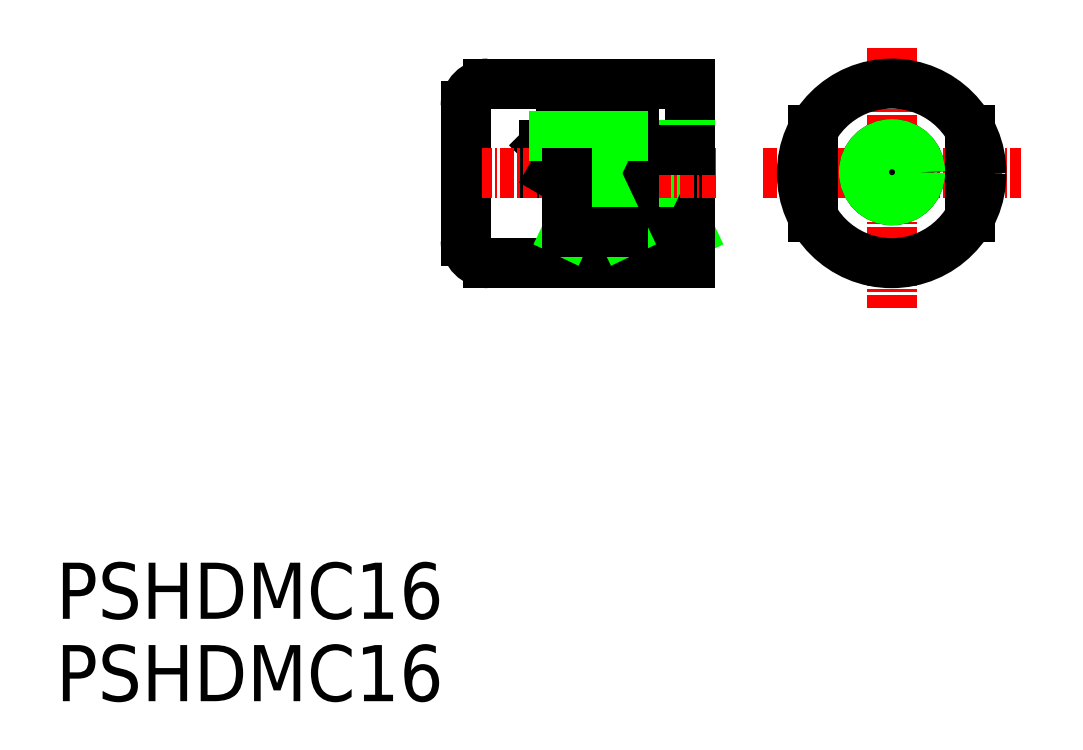
<metadata>
{"format":"dxf","ext":"dxf","renderer":"ezdxf+matplotlib","layout":"modelspace","background":"white","min_lineweight":24,"dpi":150}
</metadata>
<code>
0
SECTION
2
ENTITIES
0
TEXT
8
0
10
360.7
20
-31.5
30
0
40
5
1
PSHDMC16
0
TEXT
8
0
10
360.7
20
-38.83
30
0
40
5
1
PSHDMC16
0
LINE
8
CENTER
10
423.7
20
8.197
30
0
11
446.7
21
8.197
31
0
0
LINE
8
0
10
414.7
20
8.197
30
0
11
417.2
21
2.929
31
0
0
LINE
8
CENTER
10
435.2
20
19.39
30
0
11
435.2
21
-3.822
31
0
0
LINE
8
0
10
417.2
20
16.2
30
0
11
417.2
21
0.1969
31
0
0
LINE
8
0
10
412.2
20
16.2
30
0
11
412.2
21
11.52
31
0
0
LINE
8
0
10
411.2
20
12.2
30
0
11
405.7
21
12.2
31
0
0
LINE
8
0
10
404.2
20
10.7
30
0
11
404.2
21
8.197
31
0
0
LINE
8
0
10
404.2
20
10.7
30
0
11
405.7
21
12.2
31
0
0
LINE
8
0
10
411.2
20
0.1969
30
0
11
411.2
21
8.197
31
0
0
LINE
8
0
10
397.2
20
14.2
30
0
11
397.2
21
2.197
31
0
0
ARC
8
0
10
399.2
20
2.197
30
0
40
2
50
180
51
270
0
LINE
8
0
10
412.2
20
2.929
30
0
11
414.7
21
8.197
31
0
0
LINE
8
0
10
417.2
20
2.929
30
0
11
412.2
21
2.929
31
0
0
LINE
8
CENTER
10
419.5
20
8.197
30
0
11
398.7
21
8.197
31
0
0
LINE
8
0
10
417.2
20
16.2
30
0
11
399.2
21
16.2
31
0
0
ARC
8
0
10
399.2
20
14.2
30
0
40
2
50
90
51
180
0
LINE
8
0
10
417.2
20
0.1969
30
0
11
399.2
21
0.1969
31
0
0
LINE
8
0
10
417.2
20
10.7
30
0
11
409.7
21
10.7
31
0
0
LINE
8
0
10
406.2
20
10.3
30
0
11
406.2
21
8.197
31
0
0
LINE
8
0
10
406.2
20
10.3
30
0
11
405
21
8.197
31
0
0
LINE
8
0
10
417.2
20
10.3
30
0
11
406.2
21
10.3
31
0
0
LINE
8
0
10
409.7
20
10.7
30
0
11
409.7
21
8.197
31
0
0
CIRCLE
8
0
10
435.2
20
8.305
30
0
40
2.5
0
CIRCLE
8
0
10
435.2
20
8.305
30
0
40
2.1
0
CIRCLE
8
0
10
435.2
20
8.305
30
0
40
2.1
0
CIRCLE
8
0
10
435.2
20
8.305
30
0
40
2.5
0
CIRCLE
8
0
10
435.2
20
8.197
30
0
40
8
0
LINE
8
0
10
428.2
20
12.07
30
0
11
428.2
21
4.324
31
0
0
LINE
8
0
10
442.2
20
12.07
30
0
11
442.2
21
4.324
31
0
0
LINE
8
0
10
412.2
20
8.197
30
0
11
412.2
21
2.929
31
0
0
LINE
8
0
10
411.2
20
12.2
30
0
11
411.2
21
11.52
31
0
0
LINE
8
0
10
412.2
20
11.52
30
0
11
411.2
21
11.52
31
0
0
LINE
8
0
10
411.2
20
11.52
30
0
11
405.1
21
11.52
31
0
0
LINE
8
0
10
408.7
20
8.197
30
0
11
411.2
21
2.929
31
0
0
LINE
8
0
10
406.2
20
2.929
30
0
11
408.7
21
8.197
31
0
0
LINE
8
0
10
411.2
20
2.929
30
0
11
406.2
21
2.929
31
0
0
LINE
8
0
10
406.2
20
8.197
30
0
11
406.2
21
2.929
31
0
0
ENDSEC
0
EOF

</code>
